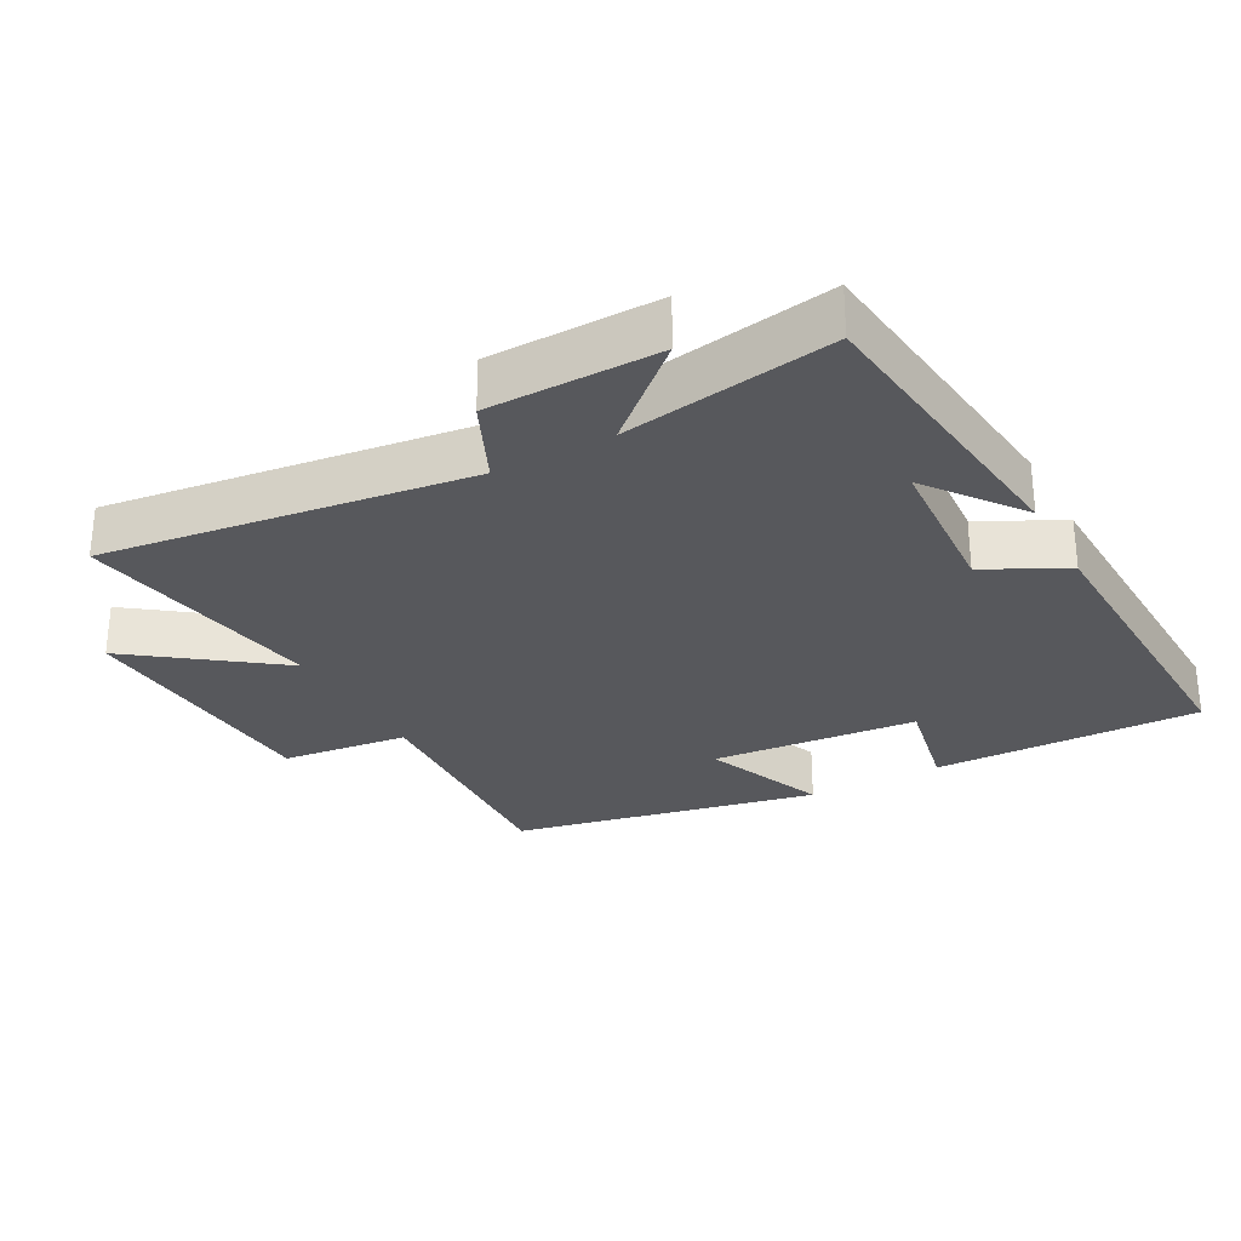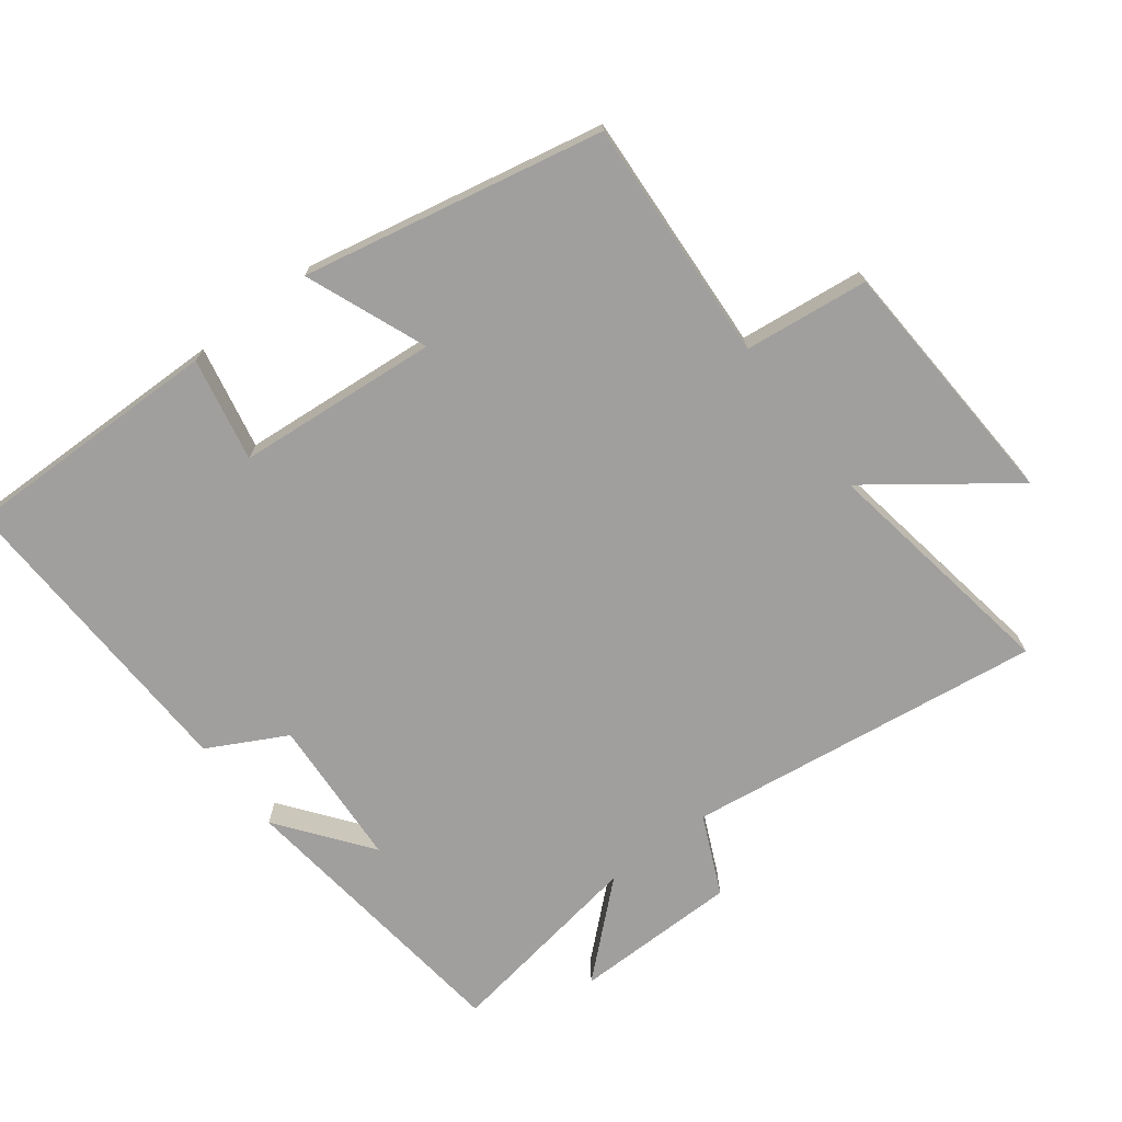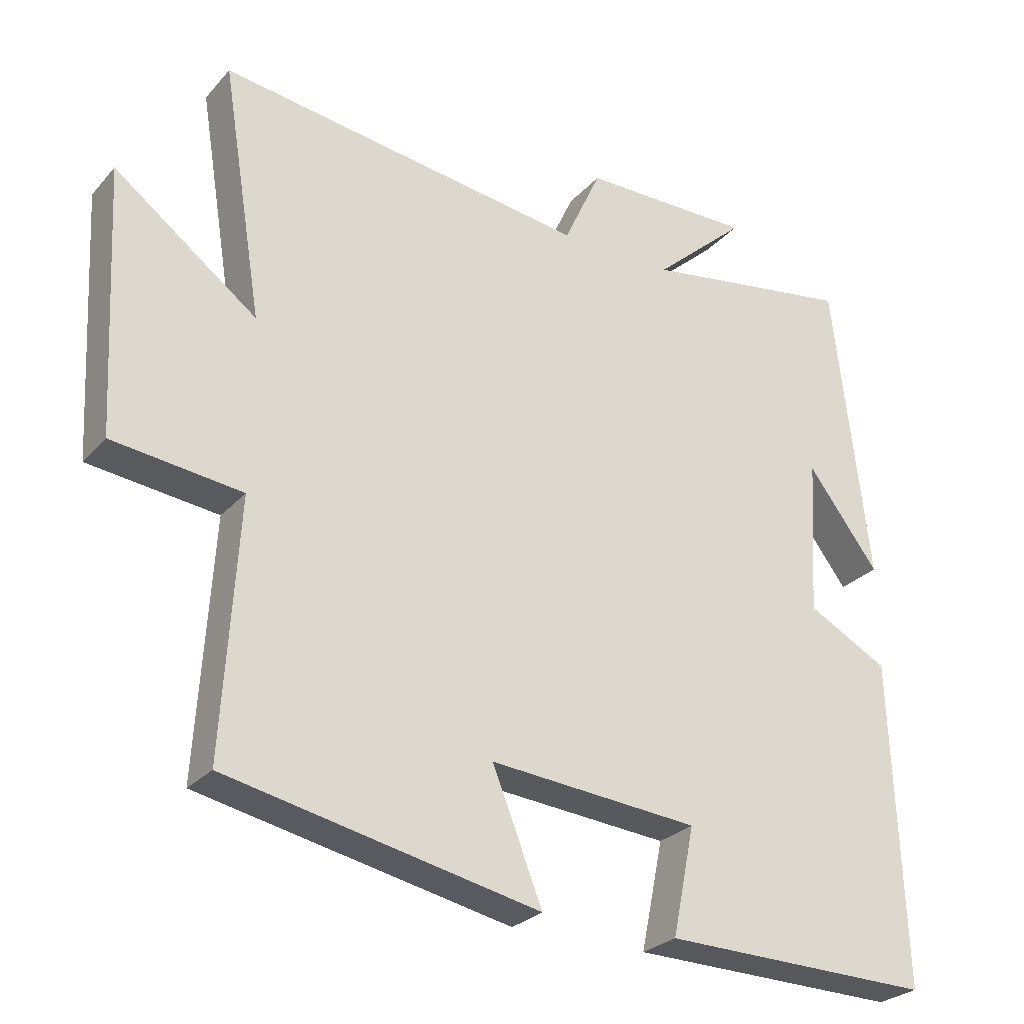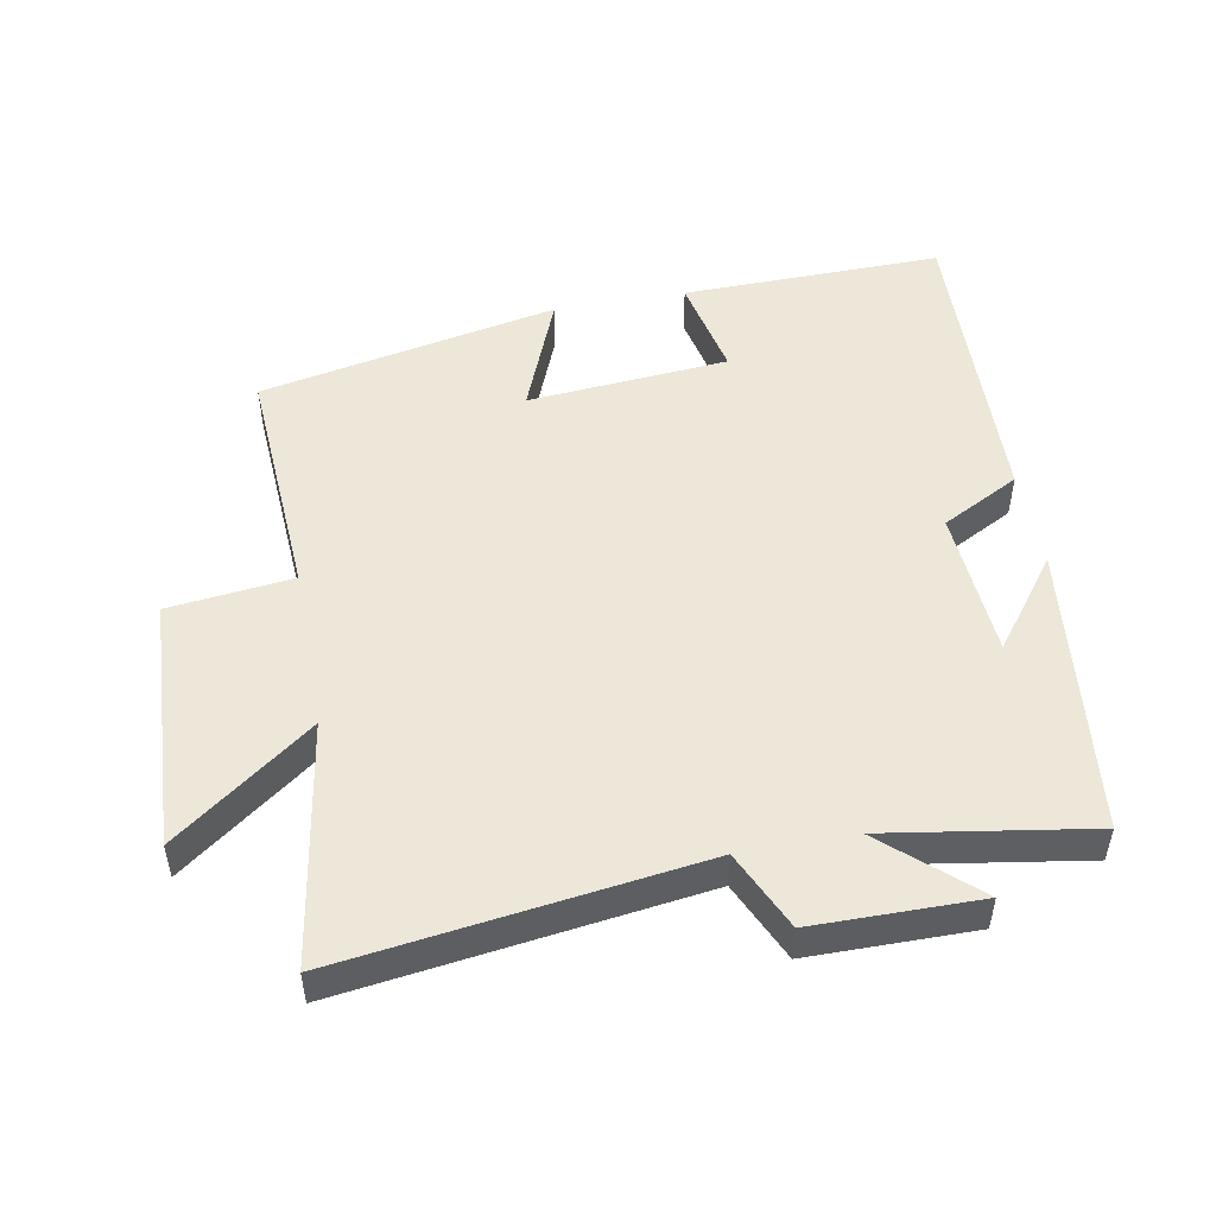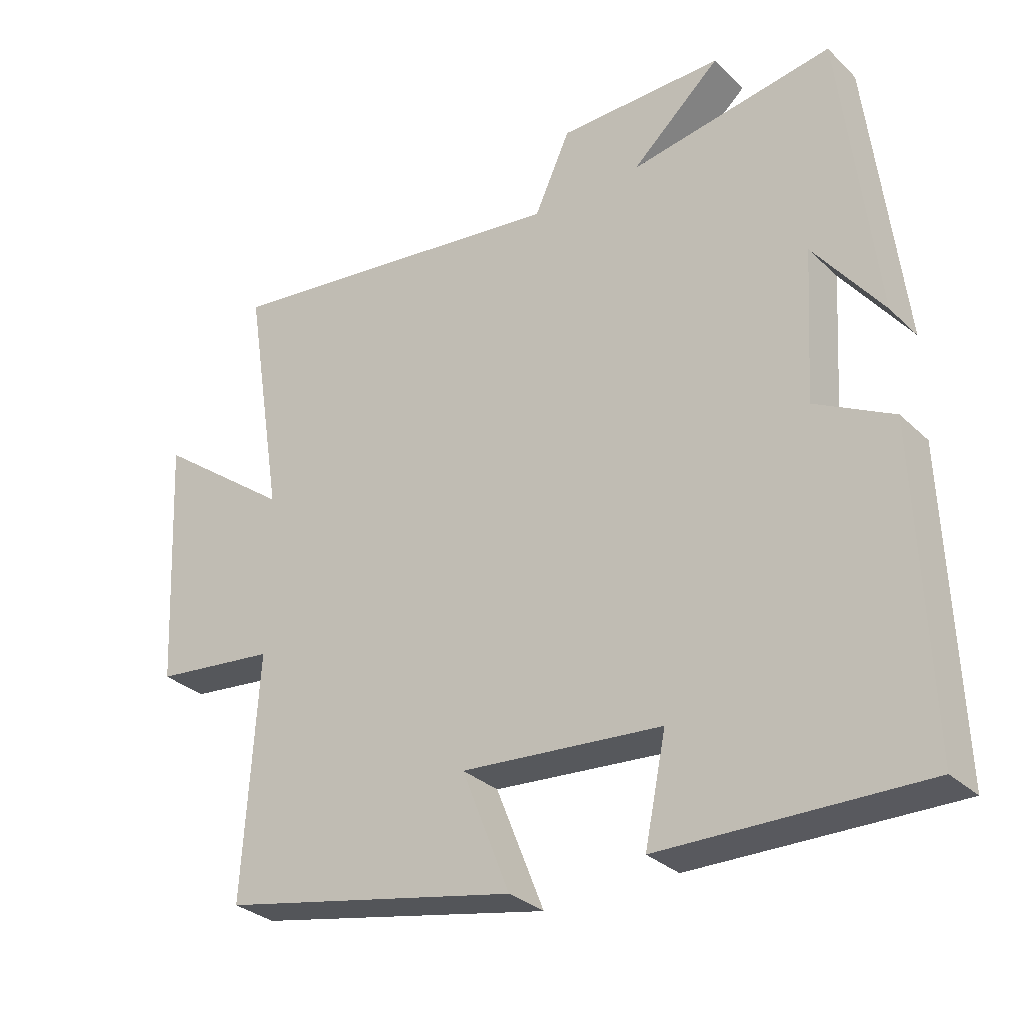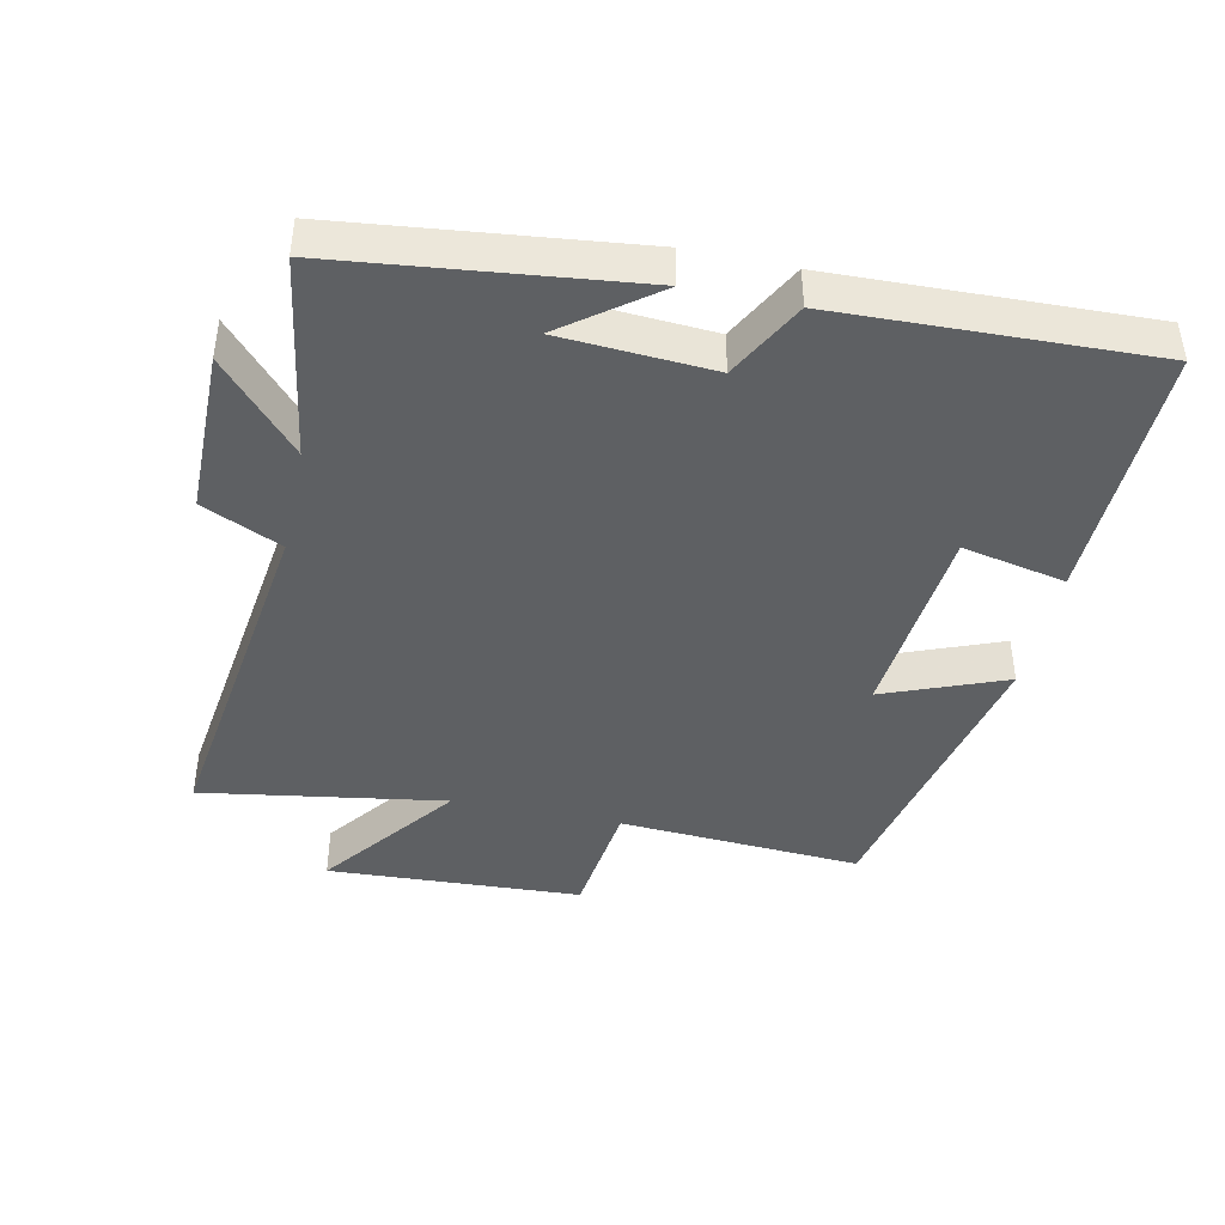
<metadata>
{"format":"obj","ext":"obj","renderer":"f3d","projection":"perspective","resolution":1024,"background":"white","views":[{"elev":-28.6,"azim":28.7,"up":"+Y"},{"elev":-71.4,"azim":-142.6,"up":"+Y"},{"elev":-27.1,"azim":-32.1,"up":"+Z"},{"elev":49.9,"azim":-10.5,"up":"+Y"},{"elev":-30.9,"azim":37.1,"up":"+Z"},{"elev":-42.5,"azim":77.8,"up":"+Y"}]}
</metadata>
<code>
v 0.449 0.07 0.549
v 0.5 0.07 0.11
v 0.397 0.07 0.246
v 0.383 0.07 0.02
v 0.5 0.07 -0.042
v 0.516 0.07 -0.507
v 0.125 0.07 -0.5
v 0.157 0.07 -0.345
v -0.145 0.07 -0.319
v -0.073 0.07 -0.5
v -0.522 0.07 -0.407
v -0.5 0.07 -0.043
v -0.686 0.07 -0.021
v -0.706 0.07 0.361
v -0.5 0.07 0.207
v -0.559 0.07 0.572
v -0.025 0.07 0.5
v 0.029 0.07 0.618
v 0.277 0.07 0.62
v 0.143 0.07 0.5
v 0.449 0 0.549
v 0.5 0 0.11
v 0.397 0 0.246
v 0.383 0 0.02
v 0.5 0 -0.042
v 0.516 0 -0.507
v 0.125 0 -0.5
v 0.157 0 -0.345
v -0.145 0 -0.319
v -0.073 0 -0.5
v -0.522 0 -0.407
v -0.5 0 -0.043
v -0.686 0 -0.021
v -0.706 0 0.361
v -0.5 0 0.207
v -0.559 0 0.572
v -0.025 0 0.5
v 0.029 0 0.618
v 0.277 0 0.62
v 0.143 0 0.5
f 17 18 19 20
f 15 16 17
f 15 17 20
f 12 13 14 15
f 12 15 20 1
f 9 10 11 12
f 8 9 12 1
f 4 5 6 7
f 3 4 7 8
f 1 2 3
f 1 3 8
f 40 39 38 37
f 37 36 35
f 40 37 35
f 35 34 33 32
f 21 40 35 32
f 32 31 30 29
f 21 32 29 28
f 27 26 25 24
f 28 27 24 23
f 23 22 21
f 28 23 21
f 1 21 22 2
f 2 22 23 3
f 3 23 24 4
f 4 24 25 5
f 5 25 26 6
f 6 26 27 7
f 7 27 28 8
f 8 28 29 9
f 9 29 30 10
f 10 30 31 11
f 11 31 32 12
f 12 32 33 13
f 13 33 34 14
f 14 34 35 15
f 15 35 36 16
f 16 36 37 17
f 17 37 38 18
f 18 38 39 19
f 19 39 40 20
f 20 40 21 1

</code>
